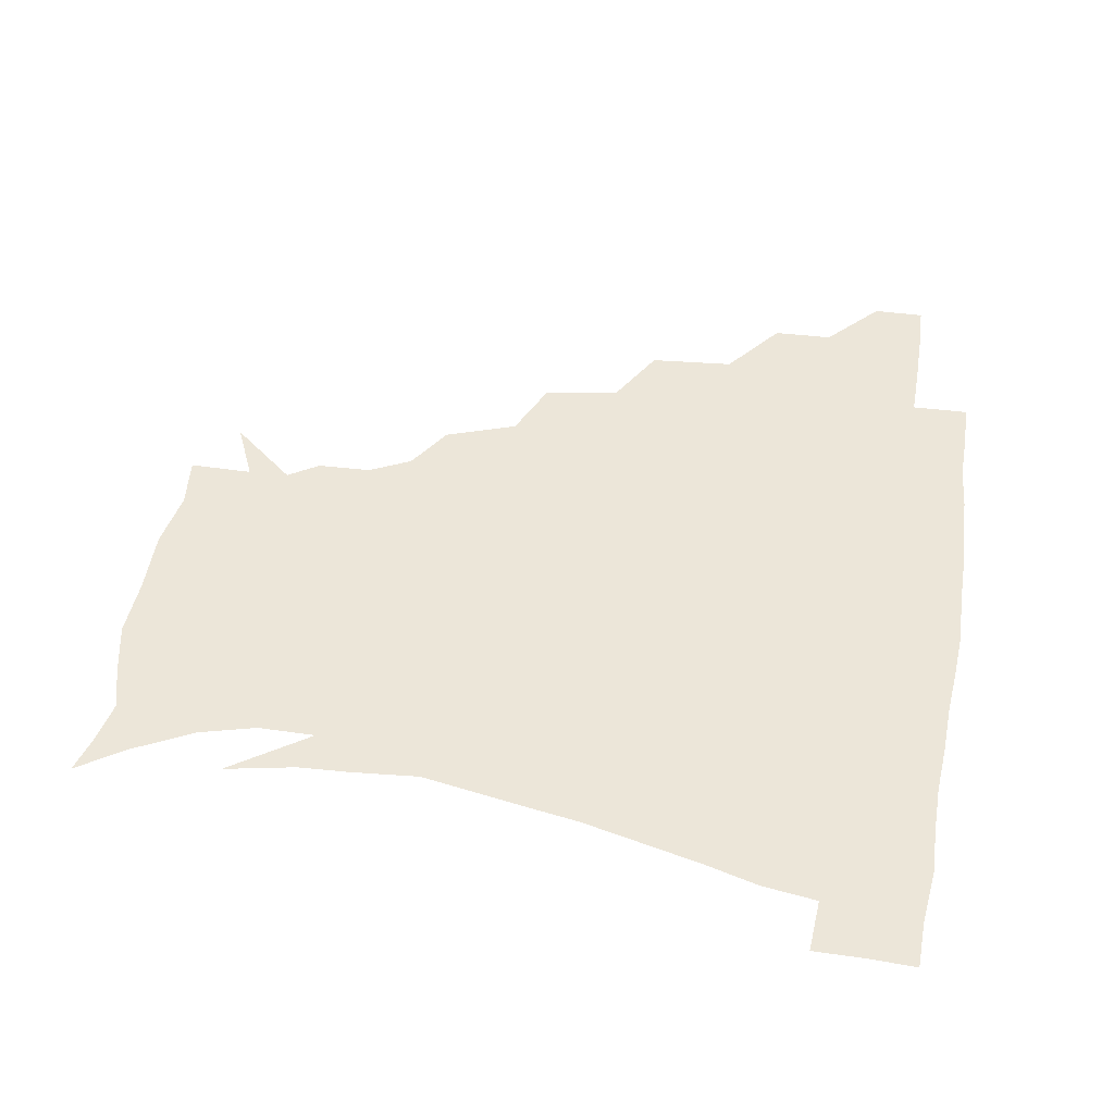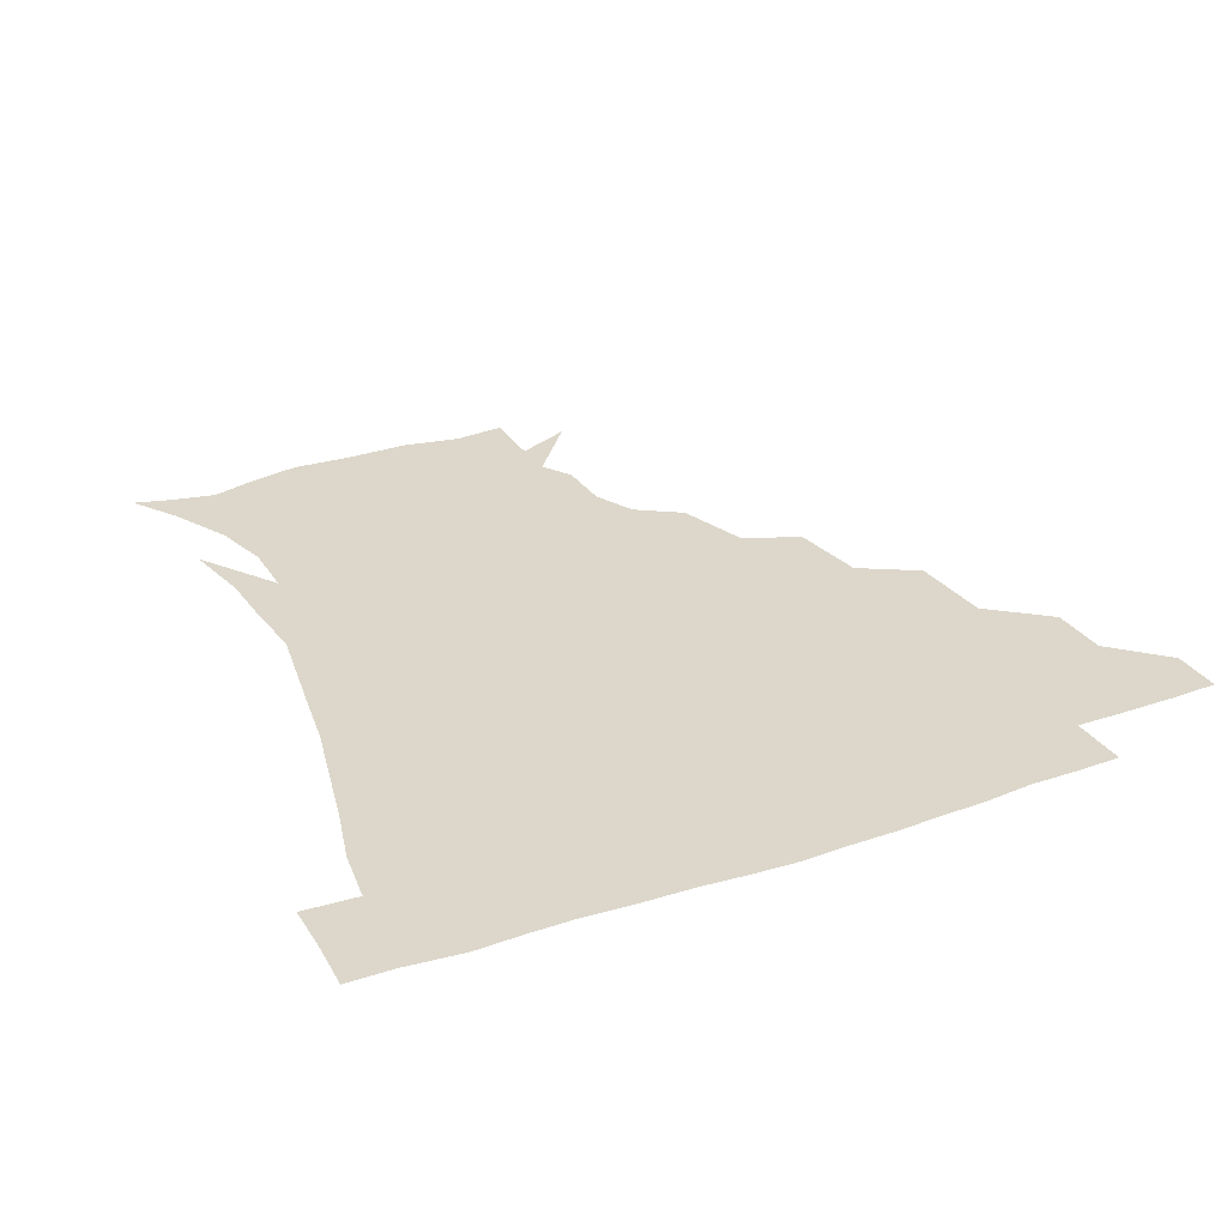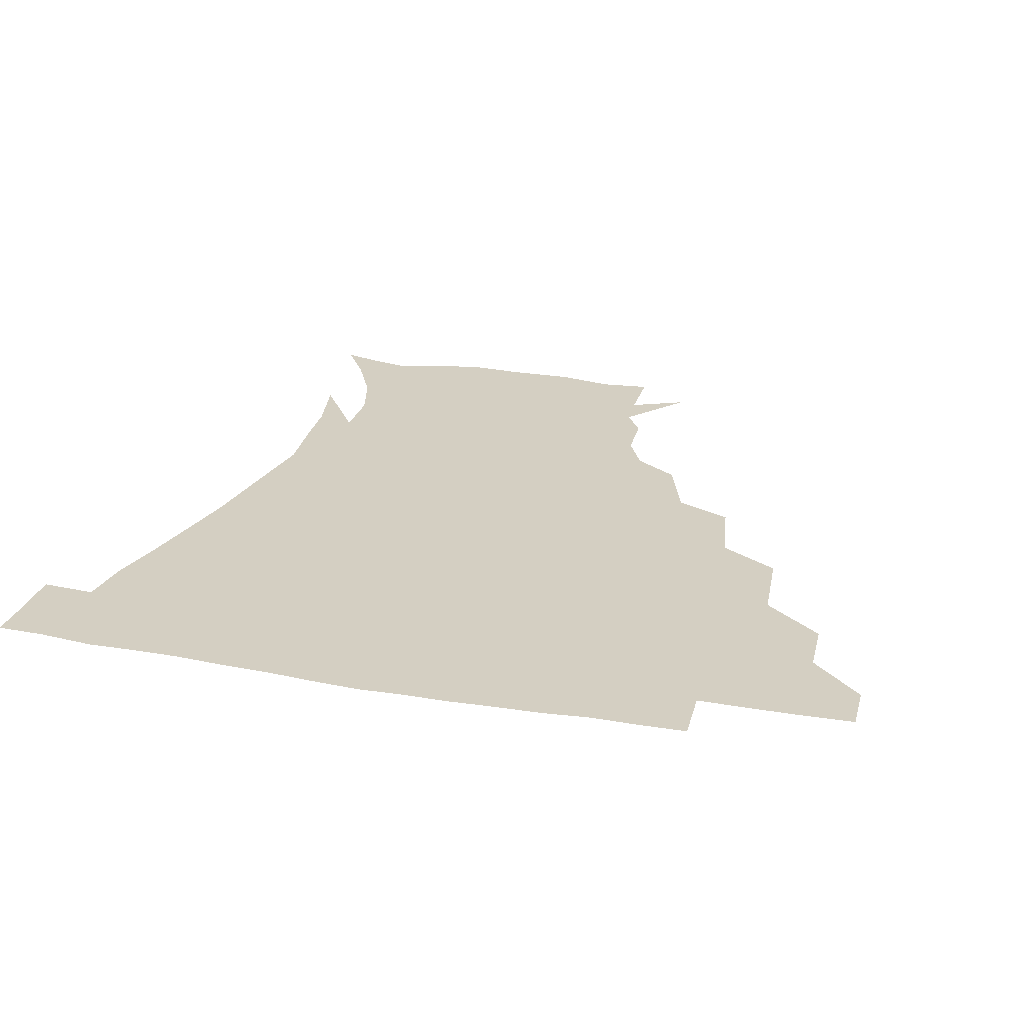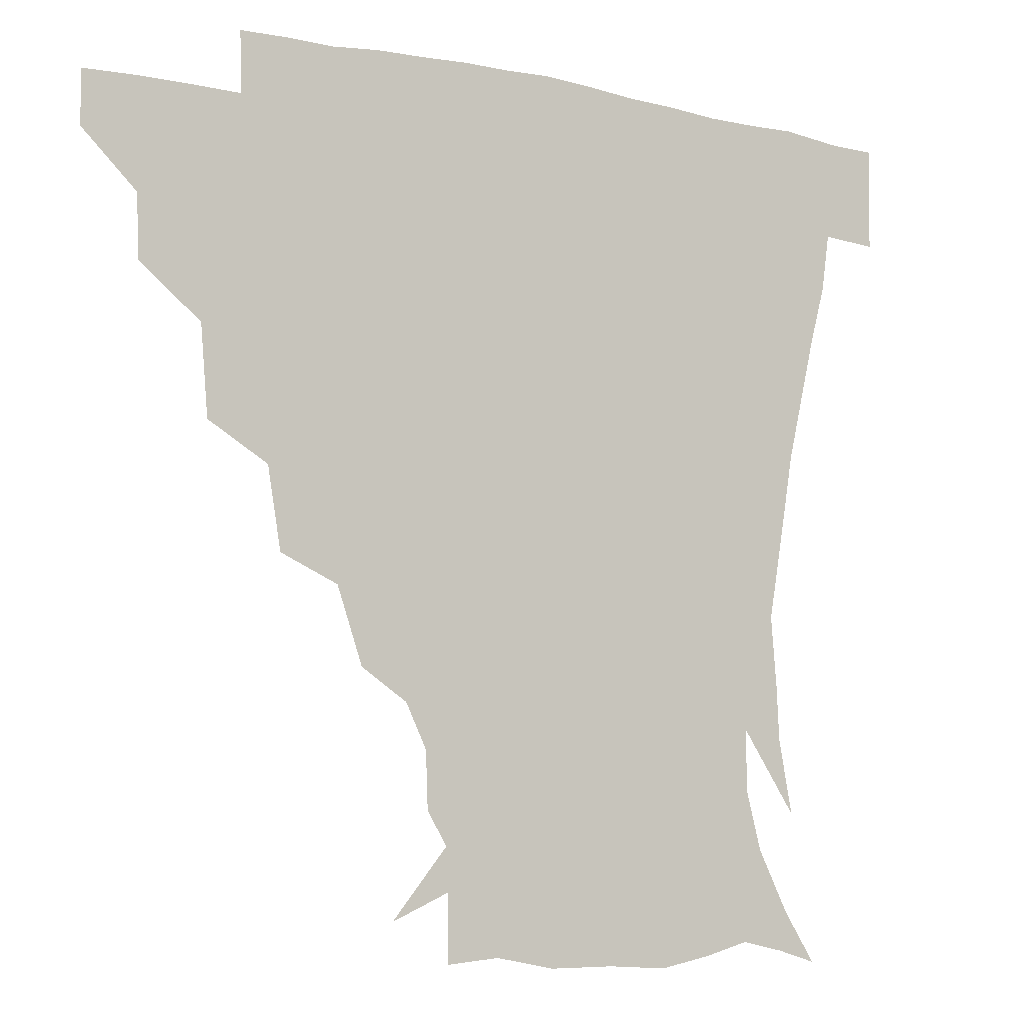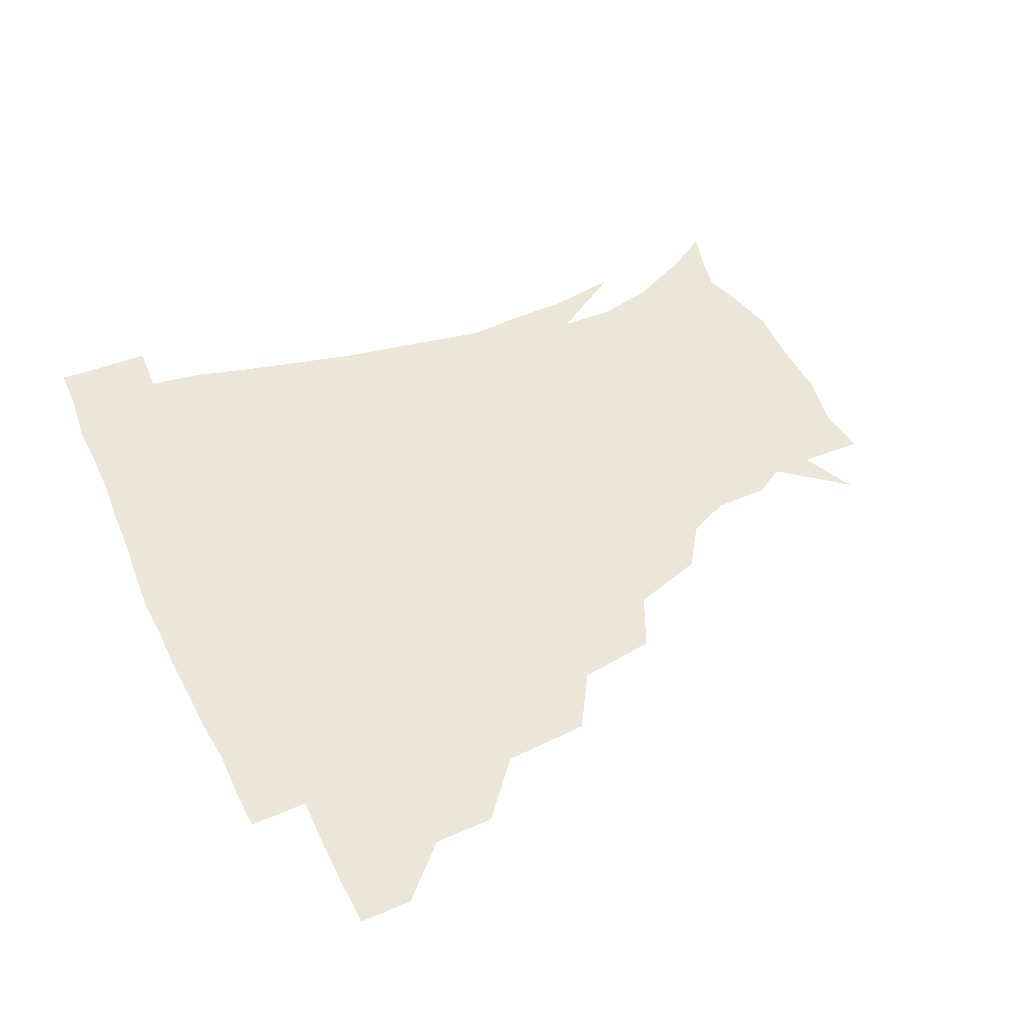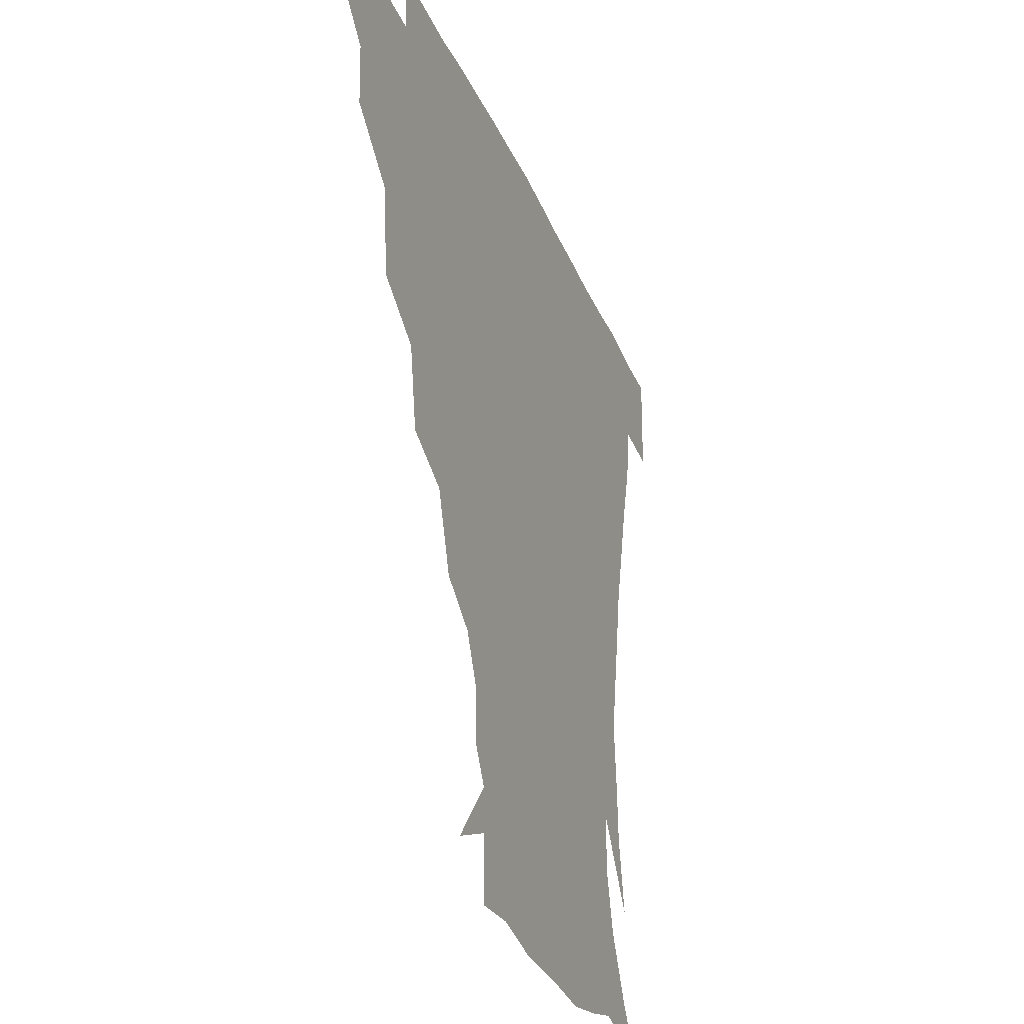
<metadata>
{"format":"obj","ext":"obj","renderer":"f3d","projection":"perspective","resolution":1024,"background":"white","views":[{"elev":49.2,"azim":99.2,"up":"+Z"},{"elev":30.6,"azim":153.5,"up":"+Z"},{"elev":25.5,"azim":-164.7,"up":"+Z"},{"elev":-7.0,"azim":-31.1,"up":"+Y"},{"elev":46.5,"azim":-114.6,"up":"+Z"},{"elev":-30.4,"azim":-69.9,"up":"+Y"}]}
</metadata>
<code>
v 451.3 344.7 0
v 451.1 360.7 0
v 468.6 310.2 0
v 467.9 328.8 0
v 467.6 345.1 0
v 466.8 361.1 0
v 489.4 268.6 0
v 487.2 295 0
v 485.1 314.2 0
v 483.9 330.4 0
v 483 345.6 0
v 482.9 361.1 0
v 511.8 233.4 0
v 507.8 257.5 0
v 503.3 277.9 0
v 501.7 300.6 0
v 500.3 316.6 0
v 499 331.2 0
v 498.5 345.9 0
v 498.3 360.8 0
v 497.7 378.8 0
v 537.3 202.8 0
v 529.5 225.4 0
v 523.1 243.3 0
v 520.7 269.4 0
v 517.7 285.5 0
v 515.9 301.8 0
v 514.8 317.4 0
v 513.9 331.9 0
v 513.3 346 0
v 512.6 360.7 0
v 511.8 379 0
v 558.4 163.1 0
v 557.8 180.2 0
v 551.4 193.4 0
v 544.2 215.7 0
v 539.3 236.3 0
v 536.3 257.3 0
v 534 275 0
v 532.3 289.9 0
v 530.5 303.5 0
v 529.3 317.7 0
v 528.5 331.8 0
v 528.2 346.3 0
v 527.3 362 0
v 526.5 378.8 0
v 547.4 132.6 0
v 564.5 153.2 0
v 566.4 171.2 0
v 563.7 188.4 0
v 558.4 206.2 0
v 554 221.8 0
v 550.4 243.4 0
v 549.1 261.3 0
v 547.2 277 0
v 546 290.6 0
v 545.6 305.3 0
v 544.6 318.6 0
v 543.5 332.3 0
v 543.4 346.4 0
v 542.3 362.1 0
v 541.1 380 0
v 565.1 140.4 0
v 574 157.4 0
v 574.9 180.6 0
v 572.3 195.3 0
v 567.9 212.2 0
v 565.5 229.5 0
v 562.7 246.9 0
v 562.1 265.7 0
v 560.4 276.9 0
v 560.2 292 0
v 559.9 305.9 0
v 559.5 319.2 0
v 560.3 332.6 0
v 558.2 347 0
v 557.3 361.4 0
v 555.6 380.3 0
v 565.1 120.4 0
v 580.3 145.4 0
v 584.9 164.1 0
v 584.1 183.6 0
v 581.5 201.4 0
v 579.1 217 0
v 577.3 235.8 0
v 576.3 250.1 0
v 574.9 266.7 0
v 574.4 278.6 0
v 574.7 293.6 0
v 573.9 305.9 0
v 573.5 318.5 0
v 573.9 332.7 0
v 572.6 347.1 0
v 571.8 360.9 0
v 569.8 380.9 0
v 581.3 121.8 0
v 593.1 146.1 0
v 595 167.4 0
v 595 185.6 0
v 592.2 202.2 0
v 590.5 218.6 0
v 589.3 235 0
v 588.4 252.6 0
v 588.1 266.3 0
v 588.3 279.3 0
v 588.4 294.2 0
v 587.8 305.9 0
v 588 319.2 0
v 588.3 332.9 0
v 587 347.5 0
v 586 362.3 0
v 584.1 380.8 0
v 599.4 118.3 0
v 606.2 147.3 0
v 605.8 167.6 0
v 605.5 187.9 0
v 603.1 205.4 0
v 602.2 220.5 0
v 601.8 238.6 0
v 601.3 252 0
v 601.5 265.1 0
v 601.8 280.4 0
v 602 294 0
v 602.6 306.9 0
v 602.3 319.6 0
v 602.3 333 0
v 601.4 347.8 0
v 600.6 362.7 0
v 598.1 381.3 0
v 619.8 118.4 0
v 618.3 149 0
v 617.3 168.8 0
v 616 189.6 0
v 614.5 205.8 0
v 613.7 221.7 0
v 613.6 238.3 0
v 614 251.6 0
v 614.9 266.9 0
v 615.2 280.8 0
v 615.9 293.1 0
v 616.6 307.5 0
v 617 320.5 0
v 616.5 334 0
v 615.9 348 0
v 616.1 362 0
v 612.7 380.4 0
v 638 117.2 0
v 630.4 148.1 0
v 628.2 169.5 0
v 626.3 190.6 0
v 625.9 206.7 0
v 625.4 221.6 0
v 625.4 237.2 0
v 626.7 250.4 0
v 627.7 265.4 0
v 628.3 279 0
v 629.6 292.8 0
v 630.3 306.6 0
v 631.4 320.7 0
v 632.1 333.7 0
v 631.9 347.1 0
v 632.2 360.4 0
v 628 379 0
v 654.5 120.5 0
v 642.6 147.3 0
v 638.7 169.2 0
v 636.8 189 0
v 636.9 205.4 0
v 636.9 219.7 0
v 637.3 233.9 0
v 638.4 248.7 0
v 639.8 265.1 0
v 641.2 277.9 0
v 642.7 293.6 0
v 644.2 306.9 0
v 645.3 320.4 0
v 646.2 333.5 0
v 647.1 346.9 0
v 646.4 360.7 0
v 643 378.4 0
v 667.7 124.2 0
v 655.8 144.5 0
v 649.2 166.4 0
v 647.3 185.4 0
v 647.6 202 0
v 647.8 216.5 0
v 648.5 230.8 0
v 649.7 245.5 0
v 651 263 0
v 653.3 277.8 0
v 655.3 291.3 0
v 657.2 306.6 0
v 659 319.8 0
v 660.5 333.4 0
v 661.7 346.7 0
v 660.8 361 0
v 658.8 377.2 0
v 680.9 121.3 0
v 669.6 139.4 0
v 660.9 160.7 0
v 658.4 177.9 0
v 658.3 195.8 0
v 658.2 211.2 0
v 658.6 226.8 0
v 659.9 242.4 0
v 661.7 258.6 0
v 664.2 274.4 0
v 666.9 291.8 0
v 669.8 304.2 0
v 672.3 318.9 0
v 674.1 332.4 0
v 675.9 346.6 0
v 674.9 362.2 0
v 673.9 377 0
v 693.1 117.6 0
v 683.4 132.6 0
v 673.9 151.5 0
v 669.1 169.4 0
v 669.1 187.7 0
v 668.1 204.3 0
v 668.1 220.4 0
v 669.6 234.4 0
v 671.7 251.2 0
v 674.2 268.5 0
v 677.1 286.2 0
v 681.4 299.6 0
v 684.9 316.9 0
v 687.7 331.6 0
v 689.3 346.1 0
v 689.4 361.6 0
v 688.3 377.3 0
v 685.9 162.5 0
v 681.7 184.8 0
v 680.8 201.2 0
v 679.1 222.4 0
v 681.6 237 0
v 684.5 253.7 0
v 687.5 272.4 0
v 691.7 290.5 0
v 696.5 310.7 0
v 701.1 327.9 0
v 703.5 345 0
v 705.2 360.5 0
v 706.3 375.3 0
v 720.5 343.8 0
v 720.4 360 0
v 720.9 374.9 0
f 4 5 1
f 1 5 2
f 5 6 2
f 8 9 3
f 3 9 4
f 9 10 4
f 4 10 5
f 10 11 5
f 5 11 6
f 11 12 6
f 14 15 7
f 7 15 8
f 15 16 8
f 8 16 9
f 16 17 9
f 9 17 10
f 17 18 10
f 10 18 11
f 18 19 11
f 11 19 12
f 19 20 12
f 23 24 13
f 13 24 14
f 24 25 14
f 14 25 15
f 25 26 15
f 15 26 16
f 26 27 16
f 16 27 17
f 27 28 17
f 17 28 18
f 28 29 18
f 18 29 19
f 29 30 19
f 19 30 20
f 30 31 20
f 20 31 21
f 31 32 21
f 35 36 22
f 22 36 23
f 36 37 23
f 23 37 24
f 37 38 24
f 24 38 25
f 38 39 25
f 25 39 26
f 39 40 26
f 26 40 27
f 40 41 27
f 27 41 28
f 41 42 28
f 28 42 29
f 42 43 29
f 29 43 30
f 43 44 30
f 30 44 31
f 44 45 31
f 31 45 32
f 45 46 32
f 48 49 33
f 33 49 34
f 49 50 34
f 34 50 35
f 50 51 35
f 35 51 36
f 51 52 36
f 36 52 37
f 52 53 37
f 37 53 38
f 53 54 38
f 38 54 39
f 54 55 39
f 39 55 40
f 55 56 40
f 40 56 41
f 56 57 41
f 41 57 42
f 57 58 42
f 42 58 43
f 58 59 43
f 43 59 44
f 59 60 44
f 44 60 45
f 60 61 45
f 45 61 46
f 61 62 46
f 47 63 48
f 63 64 48
f 48 64 49
f 64 65 49
f 49 65 50
f 65 66 50
f 50 66 51
f 66 67 51
f 51 67 52
f 67 68 52
f 52 68 53
f 68 69 53
f 53 69 54
f 69 70 54
f 54 70 55
f 70 71 55
f 55 71 56
f 71 72 56
f 56 72 57
f 72 73 57
f 57 73 58
f 73 74 58
f 58 74 59
f 74 75 59
f 59 75 60
f 75 76 60
f 60 76 61
f 76 77 61
f 61 77 62
f 77 78 62
f 79 80 63
f 63 80 64
f 80 81 64
f 64 81 65
f 81 82 65
f 65 82 66
f 82 83 66
f 66 83 67
f 83 84 67
f 67 84 68
f 84 85 68
f 68 85 69
f 85 86 69
f 69 86 70
f 86 87 70
f 70 87 71
f 87 88 71
f 71 88 72
f 88 89 72
f 72 89 73
f 89 90 73
f 73 90 74
f 90 91 74
f 74 91 75
f 91 92 75
f 75 92 76
f 92 93 76
f 76 93 77
f 93 94 77
f 77 94 78
f 94 95 78
f 79 96 80
f 96 97 80
f 80 97 81
f 97 98 81
f 81 98 82
f 98 99 82
f 82 99 83
f 99 100 83
f 83 100 84
f 100 101 84
f 84 101 85
f 101 102 85
f 85 102 86
f 102 103 86
f 86 103 87
f 103 104 87
f 87 104 88
f 104 105 88
f 88 105 89
f 105 106 89
f 89 106 90
f 106 107 90
f 90 107 91
f 107 108 91
f 91 108 92
f 108 109 92
f 92 109 93
f 109 110 93
f 93 110 94
f 110 111 94
f 94 111 95
f 111 112 95
f 96 113 97
f 113 114 97
f 97 114 98
f 114 115 98
f 98 115 99
f 115 116 99
f 99 116 100
f 116 117 100
f 100 117 101
f 117 118 101
f 101 118 102
f 118 119 102
f 102 119 103
f 119 120 103
f 103 120 104
f 120 121 104
f 104 121 105
f 121 122 105
f 105 122 106
f 122 123 106
f 106 123 107
f 123 124 107
f 107 124 108
f 124 125 108
f 108 125 109
f 125 126 109
f 109 126 110
f 126 127 110
f 110 127 111
f 127 128 111
f 111 128 112
f 128 129 112
f 113 130 114
f 130 131 114
f 114 131 115
f 131 132 115
f 115 132 116
f 132 133 116
f 116 133 117
f 133 134 117
f 117 134 118
f 134 135 118
f 118 135 119
f 135 136 119
f 119 136 120
f 136 137 120
f 120 137 121
f 137 138 121
f 121 138 122
f 138 139 122
f 122 139 123
f 139 140 123
f 123 140 124
f 140 141 124
f 124 141 125
f 141 142 125
f 125 142 126
f 142 143 126
f 126 143 127
f 143 144 127
f 127 144 128
f 144 145 128
f 128 145 129
f 145 146 129
f 130 147 131
f 147 148 131
f 131 148 132
f 148 149 132
f 132 149 133
f 149 150 133
f 133 150 134
f 150 151 134
f 134 151 135
f 151 152 135
f 135 152 136
f 152 153 136
f 136 153 137
f 153 154 137
f 137 154 138
f 154 155 138
f 138 155 139
f 155 156 139
f 139 156 140
f 156 157 140
f 140 157 141
f 157 158 141
f 141 158 142
f 158 159 142
f 142 159 143
f 159 160 143
f 143 160 144
f 160 161 144
f 144 161 145
f 161 162 145
f 145 162 146
f 162 163 146
f 147 164 148
f 164 165 148
f 148 165 149
f 165 166 149
f 149 166 150
f 166 167 150
f 150 167 151
f 167 168 151
f 151 168 152
f 168 169 152
f 152 169 153
f 169 170 153
f 153 170 154
f 170 171 154
f 154 171 155
f 171 172 155
f 155 172 156
f 172 173 156
f 156 173 157
f 173 174 157
f 157 174 158
f 174 175 158
f 158 175 159
f 175 176 159
f 159 176 160
f 176 177 160
f 160 177 161
f 177 178 161
f 161 178 162
f 178 179 162
f 162 179 163
f 179 180 163
f 164 181 165
f 181 182 165
f 165 182 166
f 182 183 166
f 166 183 167
f 183 184 167
f 167 184 168
f 184 185 168
f 168 185 169
f 185 186 169
f 169 186 170
f 186 187 170
f 170 187 171
f 187 188 171
f 171 188 172
f 188 189 172
f 172 189 173
f 189 190 173
f 173 190 174
f 190 191 174
f 174 191 175
f 191 192 175
f 175 192 176
f 192 193 176
f 176 193 177
f 193 194 177
f 177 194 178
f 194 195 178
f 178 195 179
f 195 196 179
f 179 196 180
f 196 197 180
f 181 198 182
f 198 199 182
f 182 199 183
f 199 200 183
f 183 200 184
f 200 201 184
f 184 201 185
f 201 202 185
f 185 202 186
f 202 203 186
f 186 203 187
f 203 204 187
f 187 204 188
f 204 205 188
f 188 205 189
f 205 206 189
f 189 206 190
f 206 207 190
f 190 207 191
f 207 208 191
f 191 208 192
f 208 209 192
f 192 209 193
f 209 210 193
f 193 210 194
f 210 211 194
f 194 211 195
f 211 212 195
f 195 212 196
f 212 213 196
f 196 213 197
f 213 214 197
f 198 215 199
f 215 216 199
f 199 216 200
f 216 217 200
f 200 217 201
f 217 218 201
f 201 218 202
f 218 219 202
f 202 219 203
f 219 220 203
f 203 220 204
f 220 221 204
f 204 221 205
f 221 222 205
f 205 222 206
f 222 223 206
f 206 223 207
f 223 224 207
f 207 224 208
f 224 225 208
f 208 225 209
f 225 226 209
f 209 226 210
f 226 227 210
f 210 227 211
f 227 228 211
f 211 228 212
f 228 229 212
f 212 229 213
f 229 230 213
f 213 230 214
f 230 231 214
f 219 232 220
f 232 233 220
f 220 233 221
f 233 234 221
f 221 234 222
f 234 235 222
f 222 235 223
f 235 236 223
f 223 236 224
f 236 237 224
f 224 237 225
f 237 238 225
f 225 238 226
f 238 239 226
f 226 239 227
f 239 240 227
f 227 240 228
f 240 241 228
f 228 241 229
f 241 242 229
f 229 242 230
f 242 243 230
f 230 243 231
f 243 244 231
f 242 245 243
f 245 246 243
f 243 246 244
f 246 247 244

</code>
